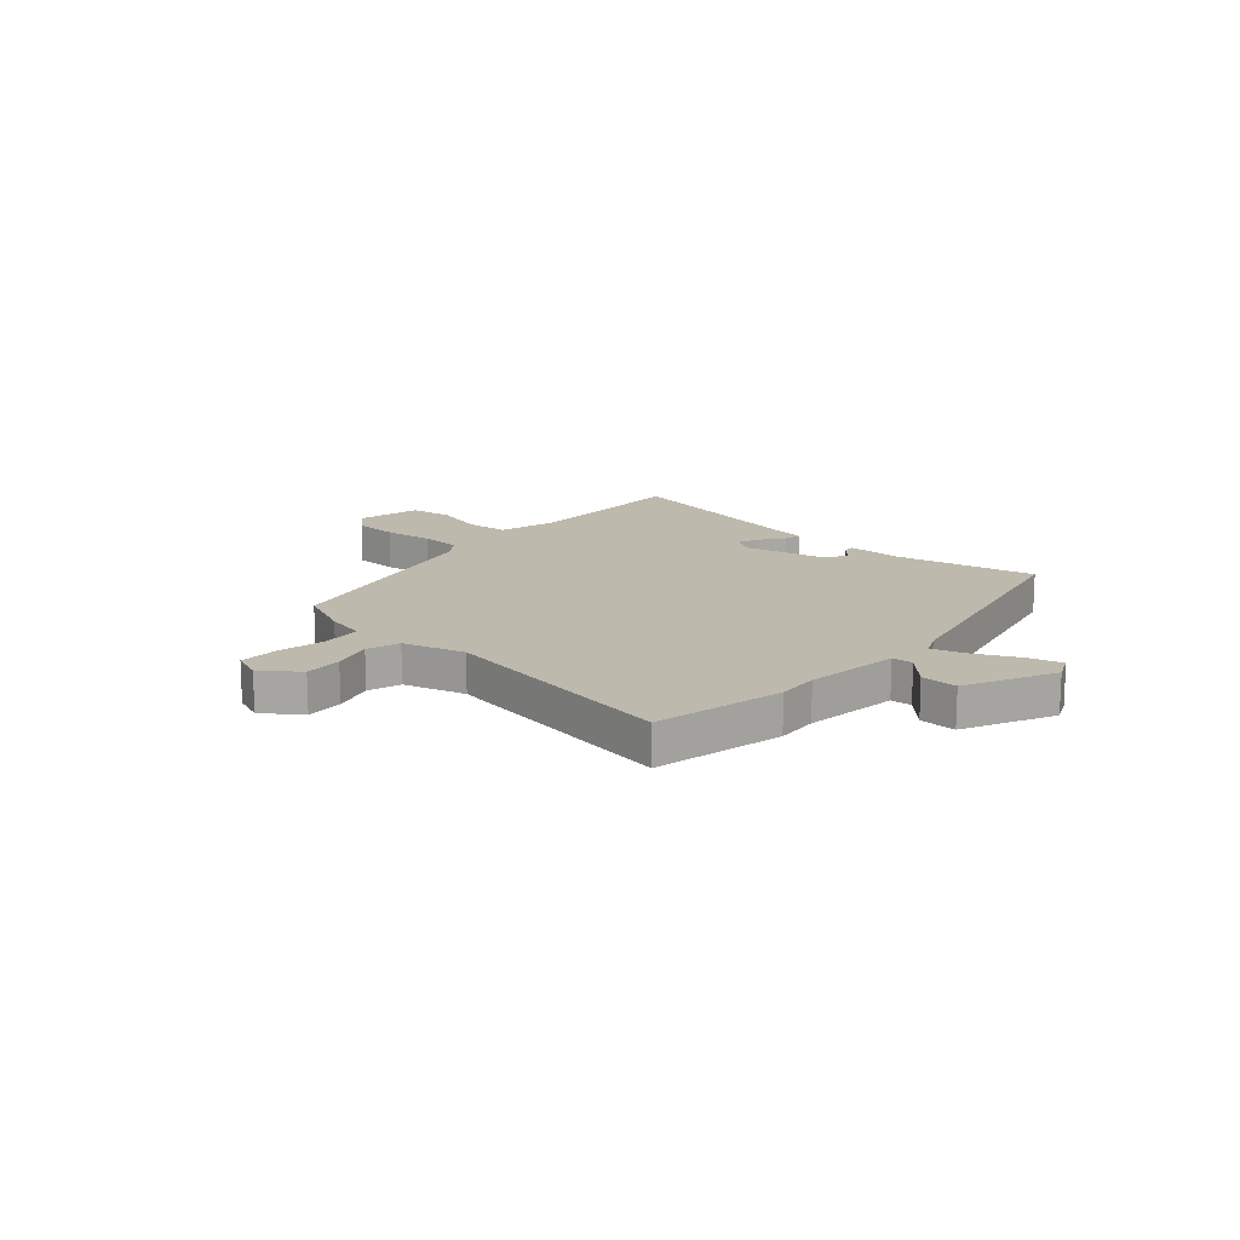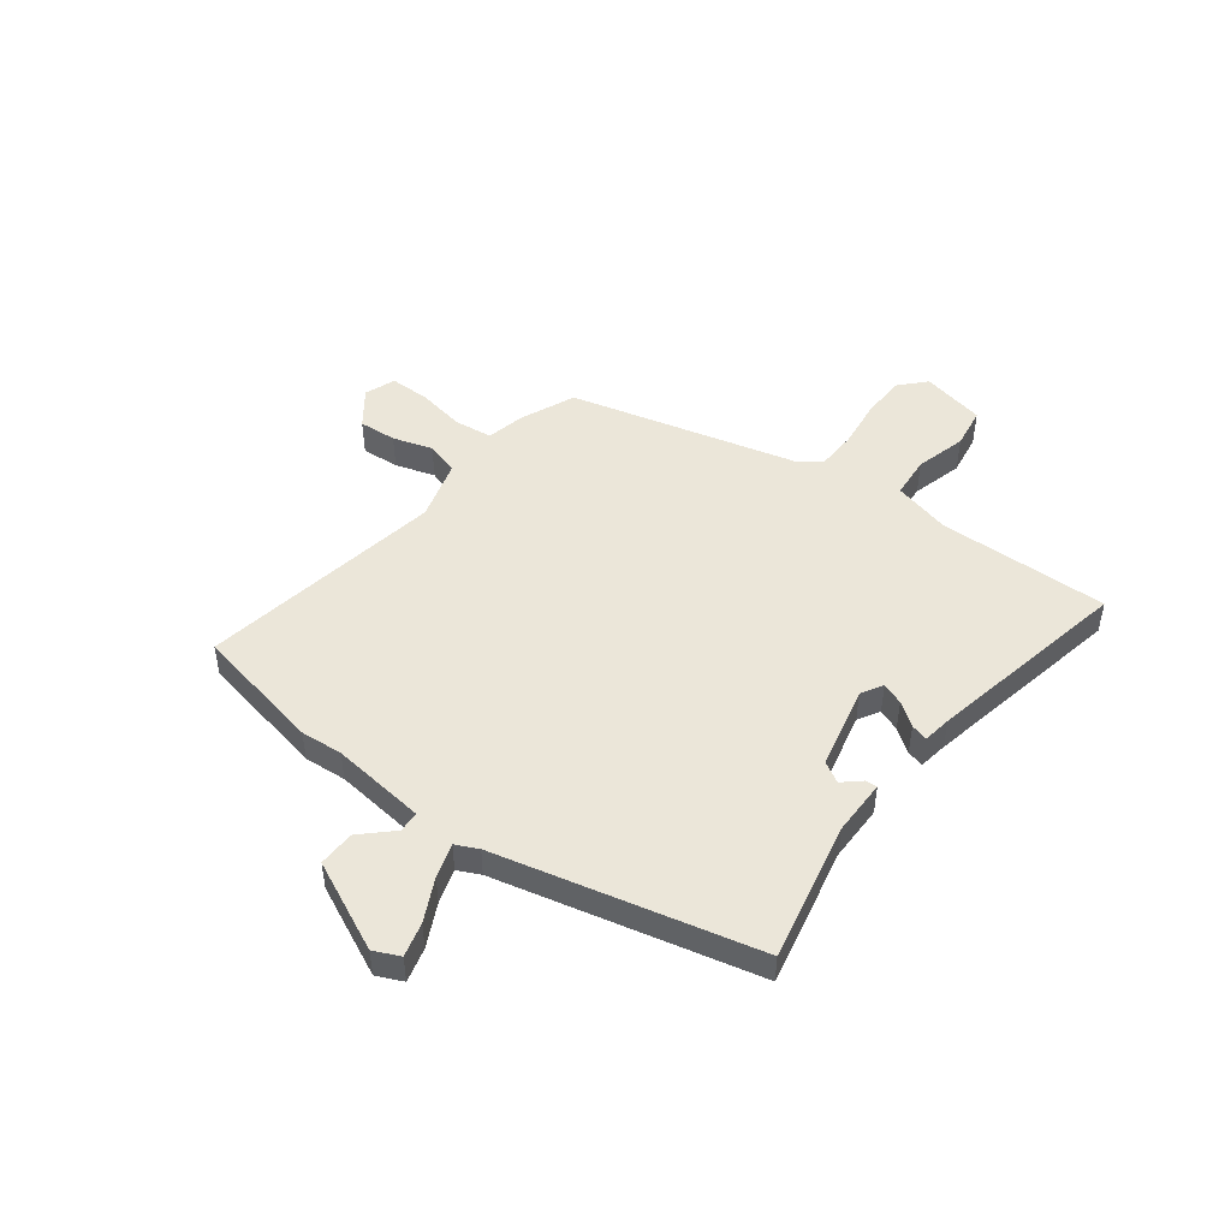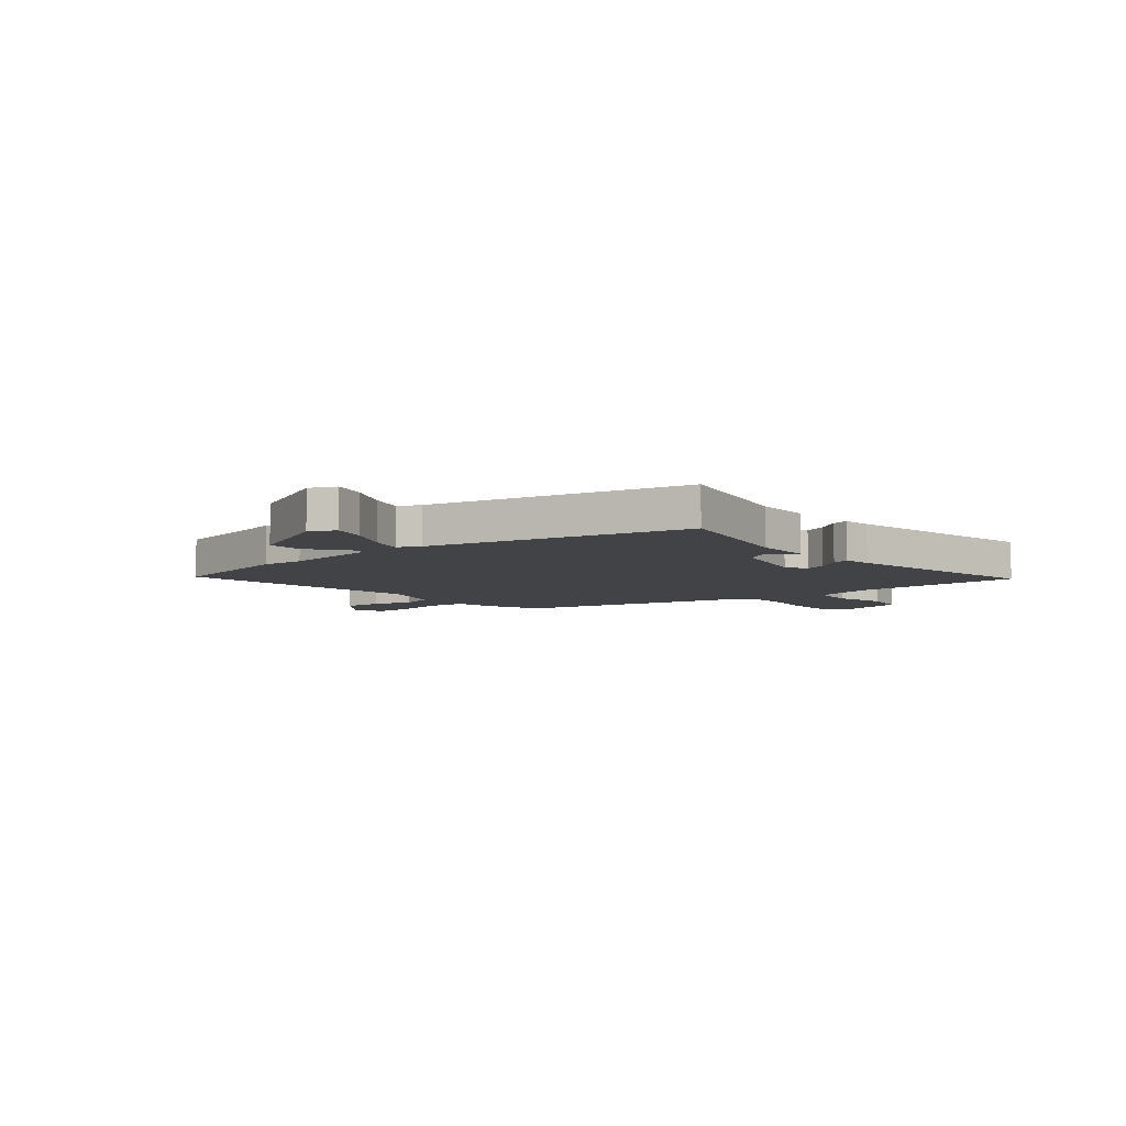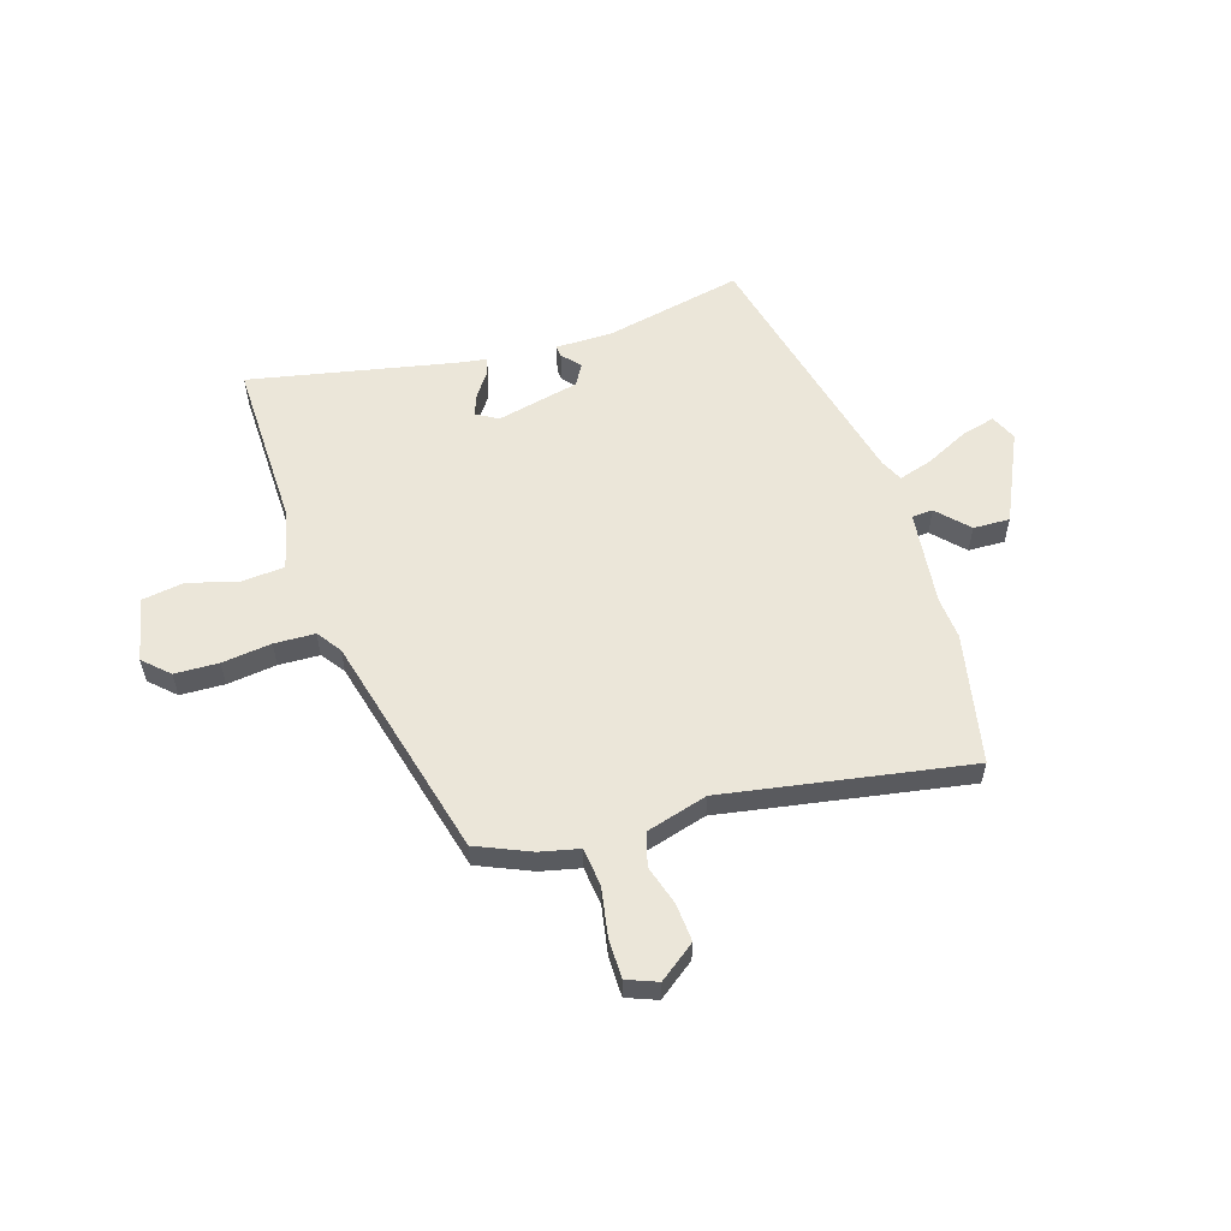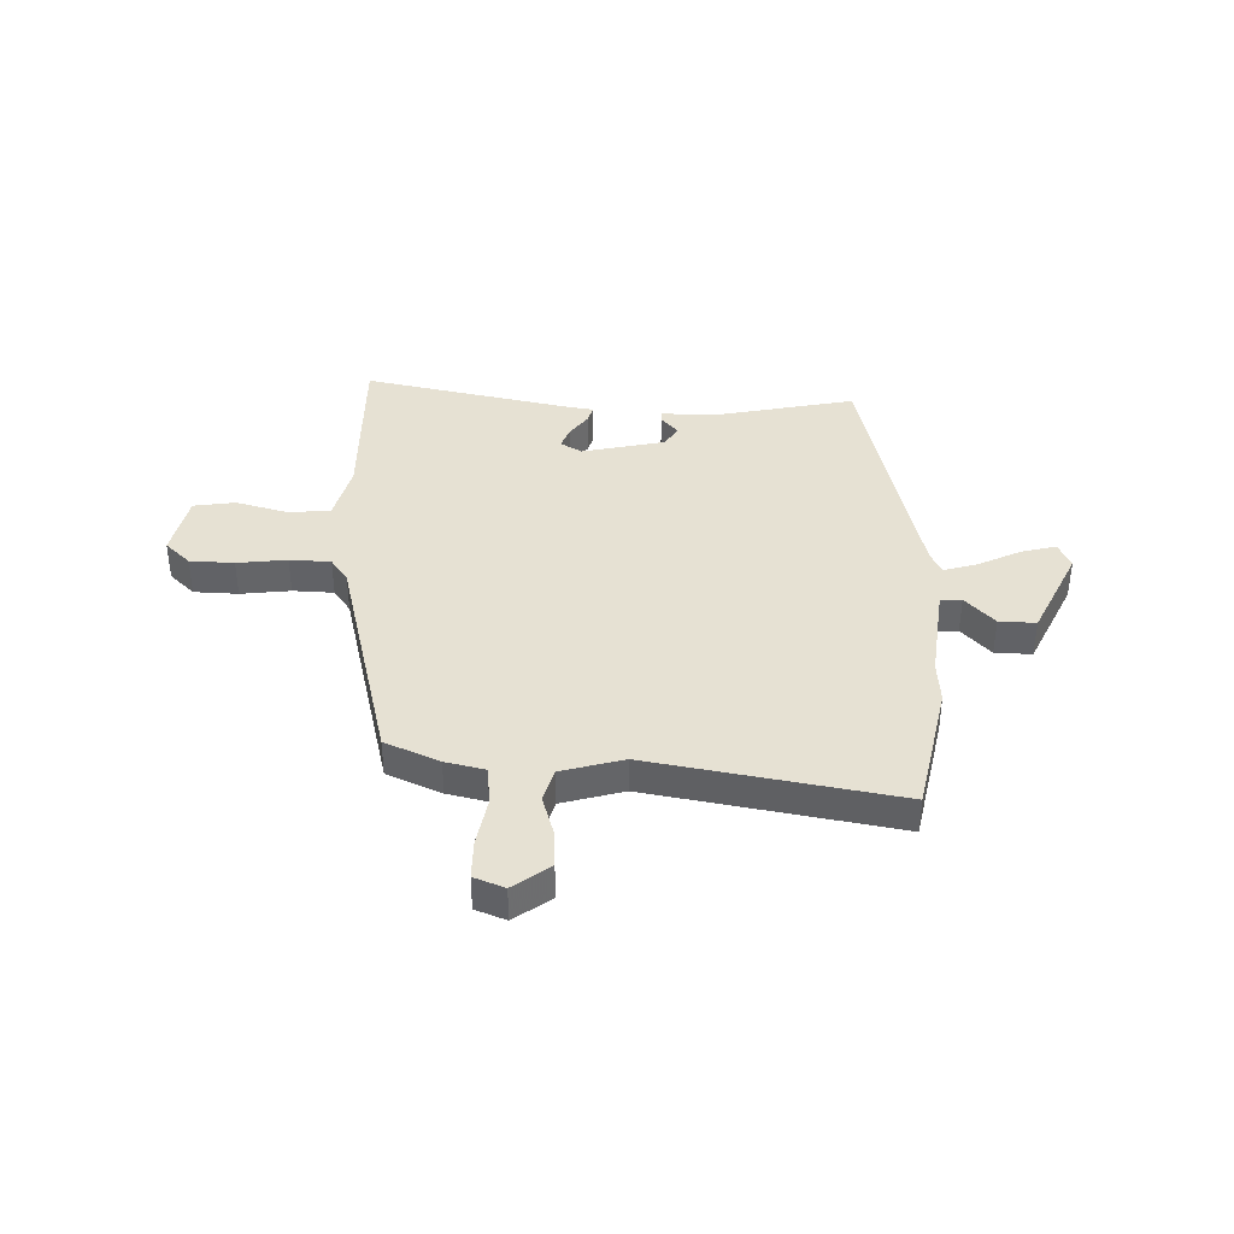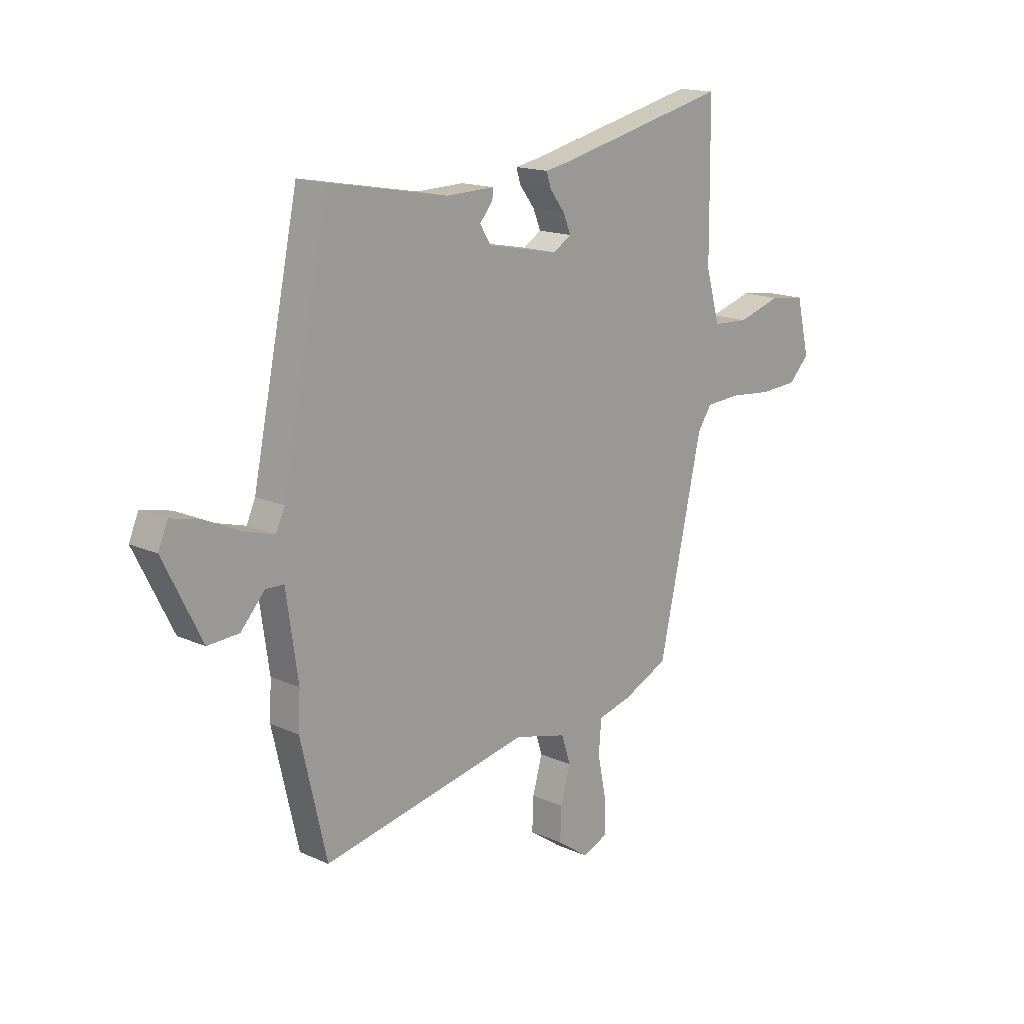
<metadata>
{"format":"obj","ext":"obj","renderer":"f3d","projection":"perspective","resolution":1024,"background":"white","views":[{"elev":15.3,"azim":-139.8,"up":"+Y"},{"elev":48.1,"azim":-54.6,"up":"+Y"},{"elev":-6.9,"azim":-52.2,"up":"+Y"},{"elev":57.0,"azim":161.0,"up":"+Y"},{"elev":38.9,"azim":-179.8,"up":"+Y"},{"elev":15.9,"azim":-46.8,"up":"+Z"}]}
</metadata>
<code>
v -0.443 0.07 0.502
v -0.179 0.07 0.454
v -0.073 0.07 0.457
v -0.074 0.07 0.435
v -0.103 0.07 0.4
v -0.079 0.07 0.361
v 0.079 0.07 0.33
v 0.119 0.07 0.355
v 0.102 0.07 0.396
v 0.069 0.07 0.439
v 0.059 0.07 0.471
v 0.113 0.07 0.481
v 0.499 0.07 0.571
v 0.501 0.07 0.386
v 0.502 0.07 0.248
v 0.533 0.07 0.139
v 0.613 0.07 0.135
v 0.709 0.07 0.164
v 0.788 0.07 0.154
v 0.817 0.07 0.034
v 0.771 0.07 -0.012
v 0.688 0.07 -0.017
v 0.594 0.07 -0.008
v 0.517 0.07 -0.013
v 0.486 0.07 -0.059
v 0.39 0.07 -0.49
v 0.289 0.07 -0.537
v 0.215 0.07 -0.556
v 0.209 0.07 -0.629
v 0.228 0.07 -0.72
v 0.23 0.07 -0.795
v 0.173 0.07 -0.819
v 0.103 0.07 -0.77
v 0.106 0.07 -0.698
v 0.127 0.07 -0.622
v 0.107 0.07 -0.56
v -0.01 0.07 -0.53
v -0.471 0.07 -0.623
v -0.528 0.07 -0.378
v -0.524 0.07 -0.298
v -0.55 0.07 -0.119
v -0.59 0.07 -0.118
v -0.643 0.07 -0.177
v -0.712 0.07 -0.181
v -0.796 0.07 -0.014
v -0.775 0.07 0.036
v -0.71 0.07 0.021
v -0.629 0.07 -0.016
v -0.564 0.07 -0.034
v -0.545 0.07 0.009
v -0.443 0 0.502
v -0.179 0 0.454
v -0.073 0 0.457
v -0.074 0 0.435
v -0.103 0 0.4
v -0.079 0 0.361
v 0.079 0 0.33
v 0.119 0 0.355
v 0.102 0 0.396
v 0.069 0 0.439
v 0.059 0 0.471
v 0.113 0 0.481
v 0.499 0 0.571
v 0.501 0 0.386
v 0.502 0 0.248
v 0.533 0 0.139
v 0.613 0 0.135
v 0.709 0 0.164
v 0.788 0 0.154
v 0.817 0 0.034
v 0.771 0 -0.012
v 0.688 0 -0.017
v 0.594 0 -0.008
v 0.517 0 -0.013
v 0.486 0 -0.059
v 0.39 0 -0.49
v 0.289 0 -0.537
v 0.215 0 -0.556
v 0.209 0 -0.629
v 0.228 0 -0.72
v 0.23 0 -0.795
v 0.173 0 -0.819
v 0.103 0 -0.77
v 0.106 0 -0.698
v 0.127 0 -0.622
v 0.107 0 -0.56
v -0.01 0 -0.53
v -0.471 0 -0.623
v -0.528 0 -0.378
v -0.524 0 -0.298
v -0.55 0 -0.119
v -0.59 0 -0.118
v -0.643 0 -0.177
v -0.712 0 -0.181
v -0.796 0 -0.014
v -0.775 0 0.036
v -0.71 0 0.021
v -0.629 0 -0.016
v -0.564 0 -0.034
v -0.545 0 0.009
f 45 46 47 48
f 45 48 49
f 42 43 44 45
f 41 42 45 49
f 37 38 39 40
f 36 37 40 41
f 32 33 34 35
f 30 31 32 35
f 29 30 35 36
f 28 29 36
f 25 26 27 28
f 25 28 36 41
f 20 21 22 23
f 20 23 24
f 17 18 19 20
f 16 17 20 24
f 15 16 24 25
f 12 13 14 15
f 9 10 11 12
f 8 9 12 15
f 7 8 15 25
f 2 3 4 5
f 50 1 2 5
f 50 5 6
f 25 41 49 50
f 6 7 25 50
f 98 97 96 95
f 99 98 95
f 95 94 93 92
f 99 95 92 91
f 90 89 88 87
f 91 90 87 86
f 85 84 83 82
f 85 82 81 80
f 86 85 80 79
f 86 79 78
f 78 77 76 75
f 91 86 78 75
f 73 72 71 70
f 74 73 70
f 70 69 68 67
f 74 70 67 66
f 75 74 66 65
f 65 64 63 62
f 62 61 60 59
f 65 62 59 58
f 75 65 58 57
f 55 54 53 52
f 55 52 51 100
f 56 55 100
f 100 99 91 75
f 100 75 57 56
f 1 51 52 2
f 2 52 53 3
f 3 53 54 4
f 4 54 55 5
f 5 55 56 6
f 6 56 57 7
f 7 57 58 8
f 8 58 59 9
f 9 59 60 10
f 10 60 61 11
f 11 61 62 12
f 12 62 63 13
f 13 63 64 14
f 14 64 65 15
f 15 65 66 16
f 16 66 67 17
f 17 67 68 18
f 18 68 69 19
f 19 69 70 20
f 20 70 71 21
f 21 71 72 22
f 22 72 73 23
f 23 73 74 24
f 24 74 75 25
f 25 75 76 26
f 26 76 77 27
f 27 77 78 28
f 28 78 79 29
f 29 79 80 30
f 30 80 81 31
f 31 81 82 32
f 32 82 83 33
f 33 83 84 34
f 34 84 85 35
f 35 85 86 36
f 36 86 87 37
f 37 87 88 38
f 38 88 89 39
f 39 89 90 40
f 40 90 91 41
f 41 91 92 42
f 42 92 93 43
f 43 93 94 44
f 44 94 95 45
f 45 95 96 46
f 46 96 97 47
f 47 97 98 48
f 48 98 99 49
f 49 99 100 50
f 50 100 51 1

</code>
